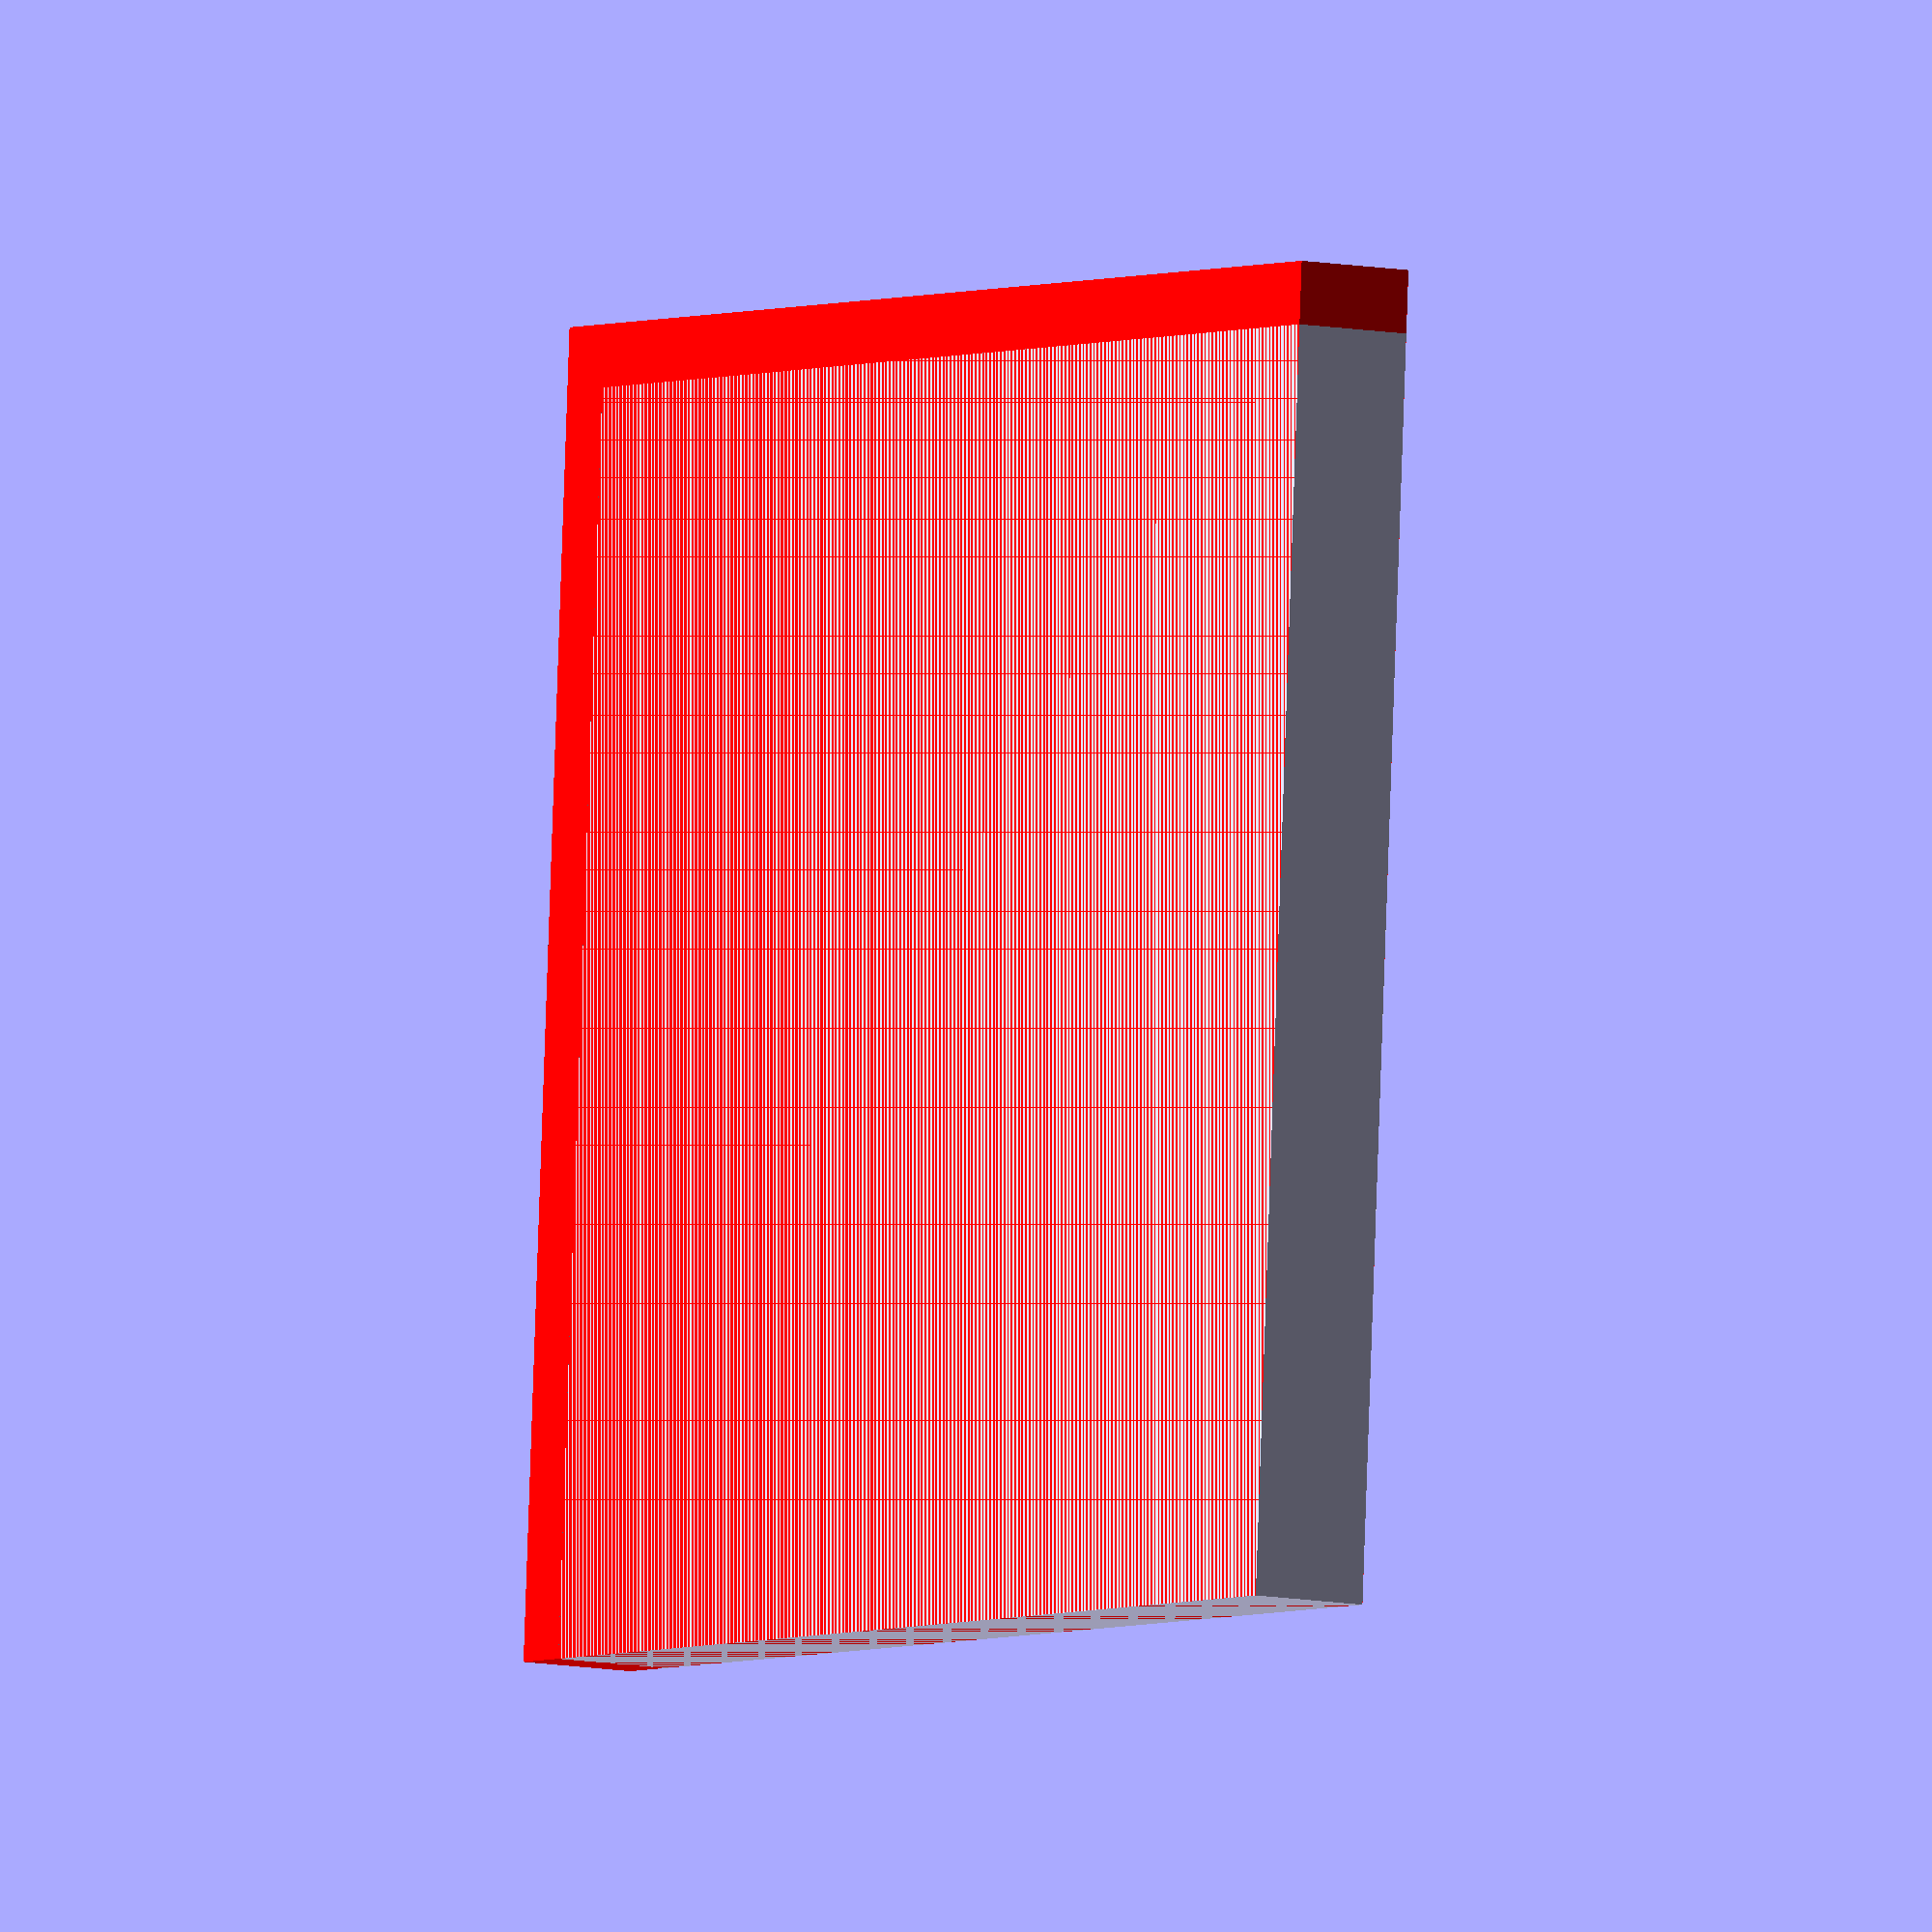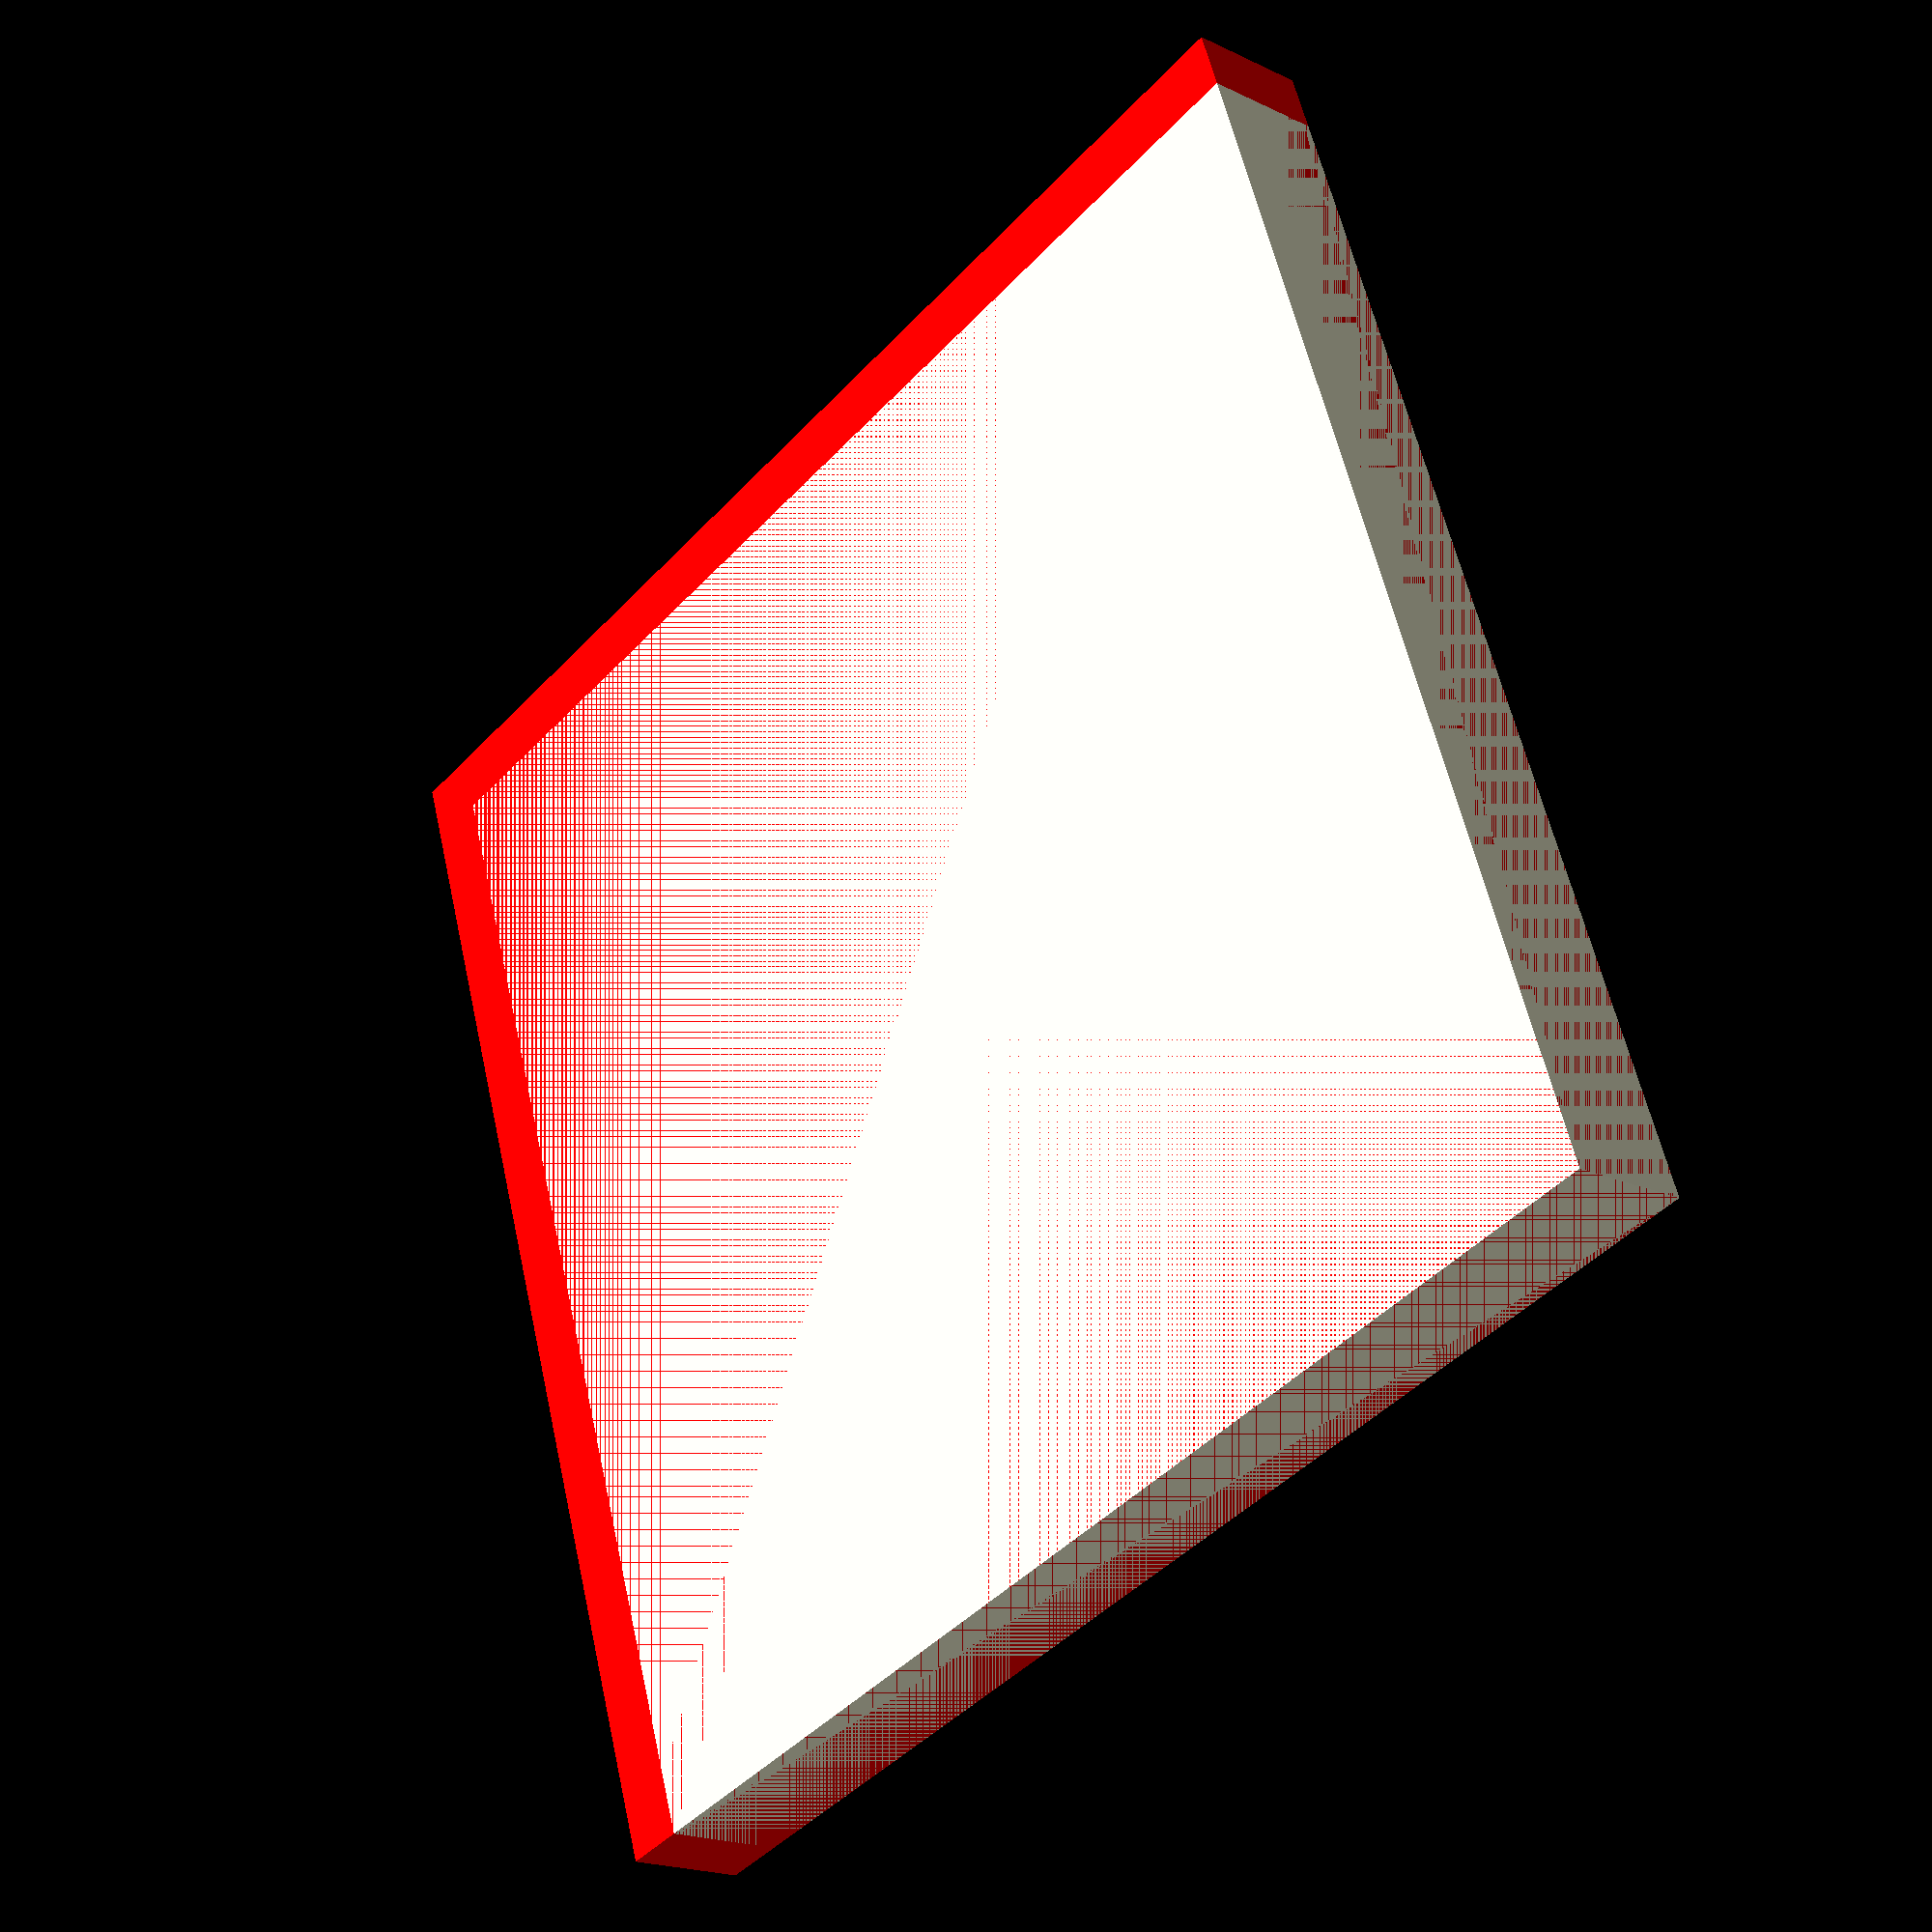
<openscad>
// Unit of length: Unit.MM
union()
{
   color(c = [1.0, 0.0, 0.0, 1.0])
   {
      polygon(points = [[-5.0, -5.0], [-5.0, 5.0], [-5.0, 5.5], [5.5, 5.5], [5.5, -5.0], [5.0, -5.0]]);
   }
   square(size = 10.0, center = true);
}

</openscad>
<views>
elev=187.7 azim=176.4 roll=303.2 proj=o view=wireframe
elev=199.7 azim=71.5 roll=131.6 proj=p view=wireframe
</views>
